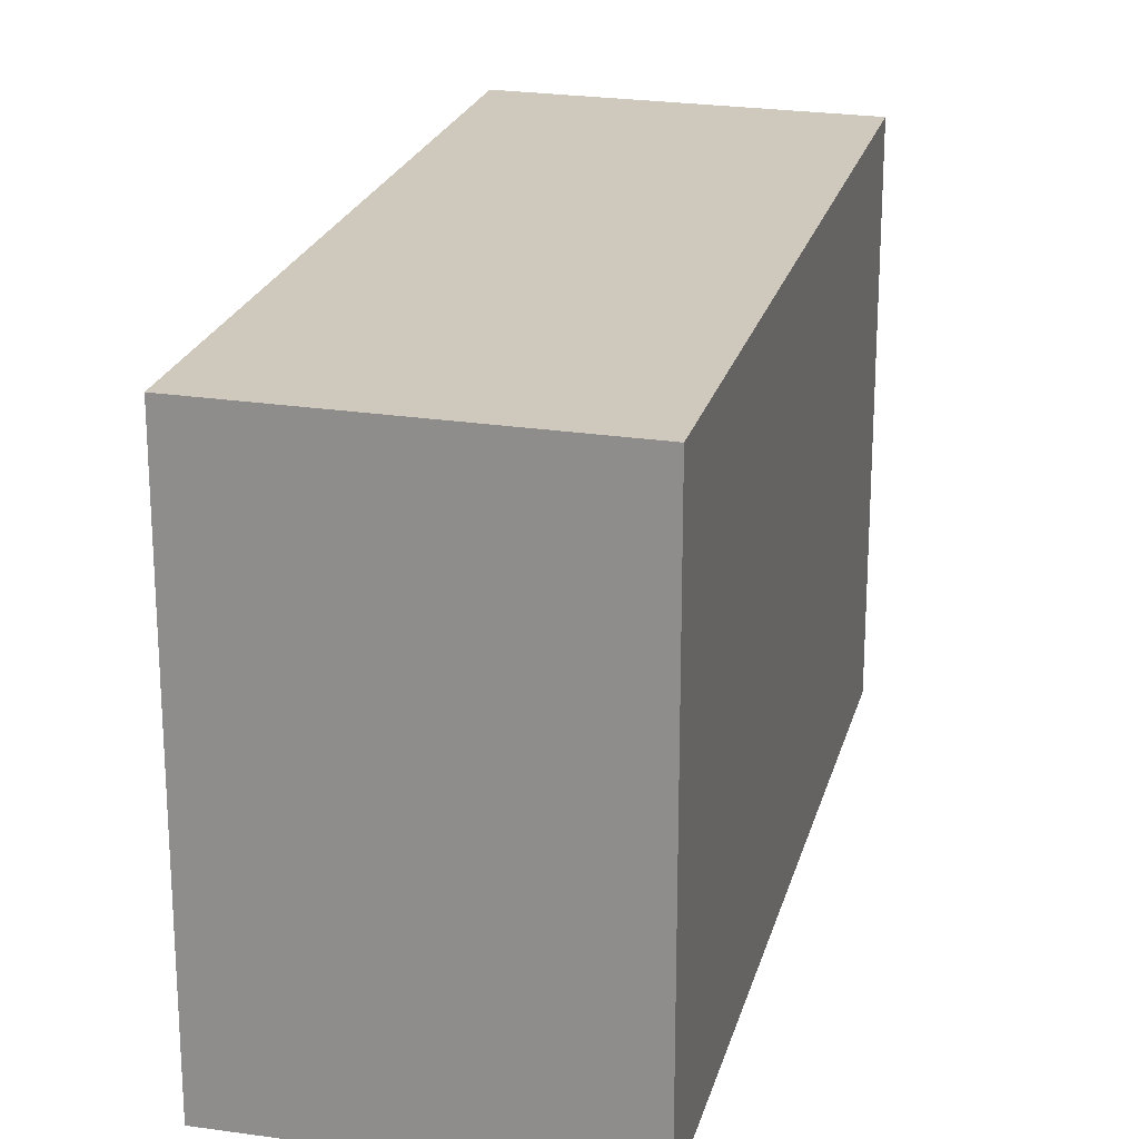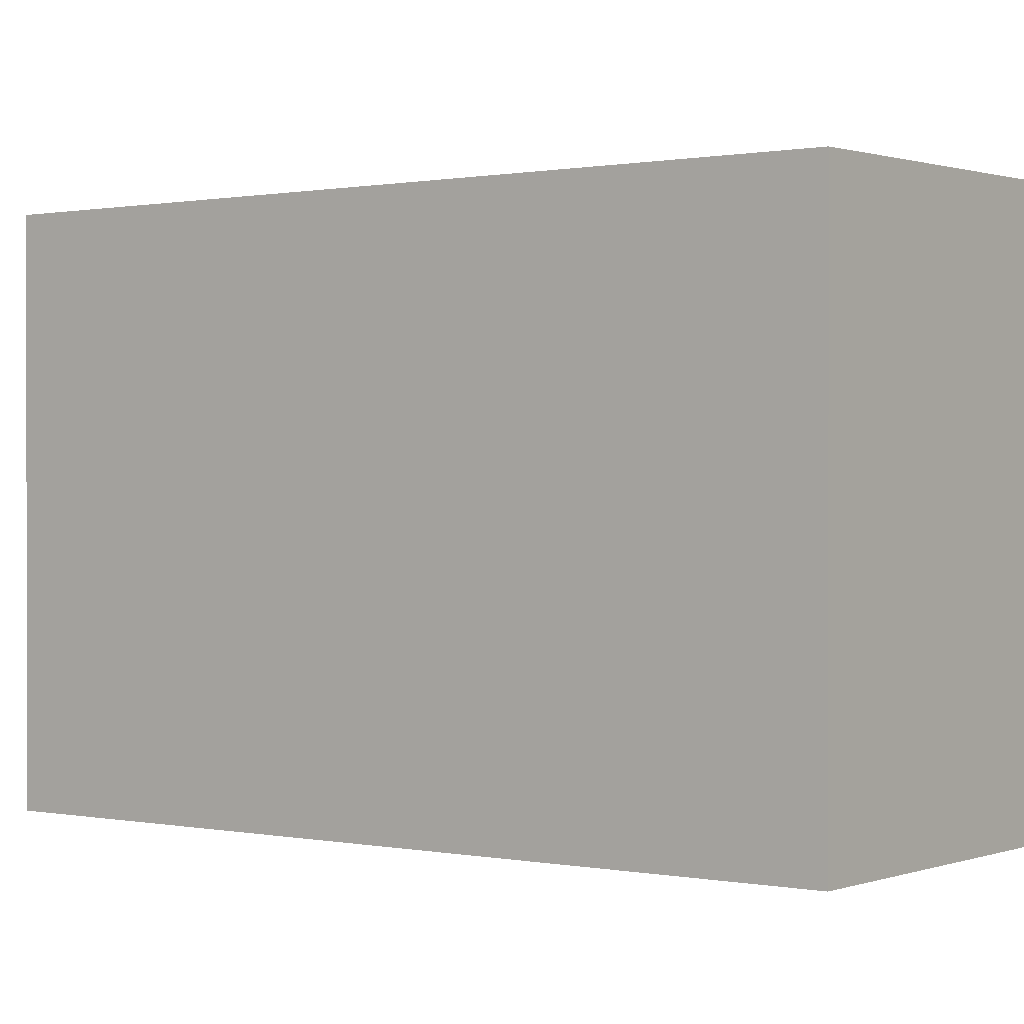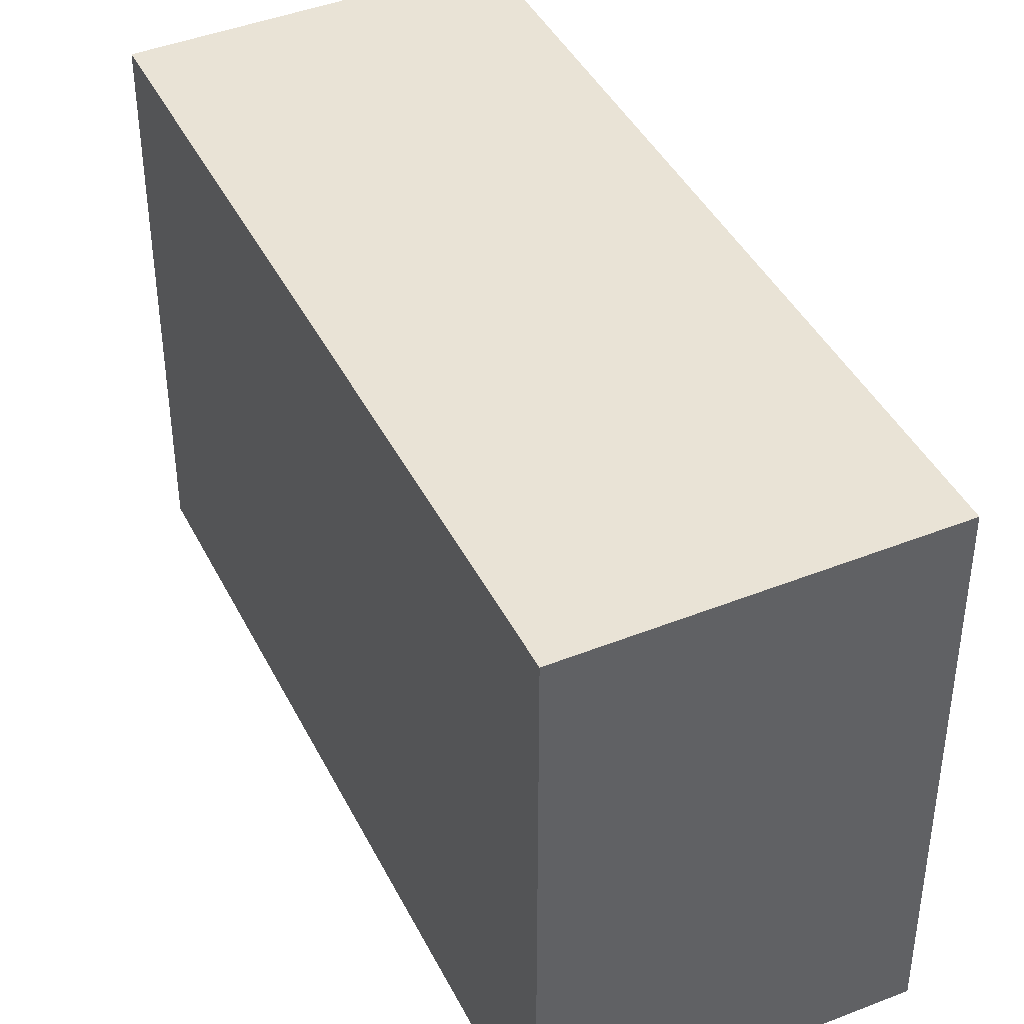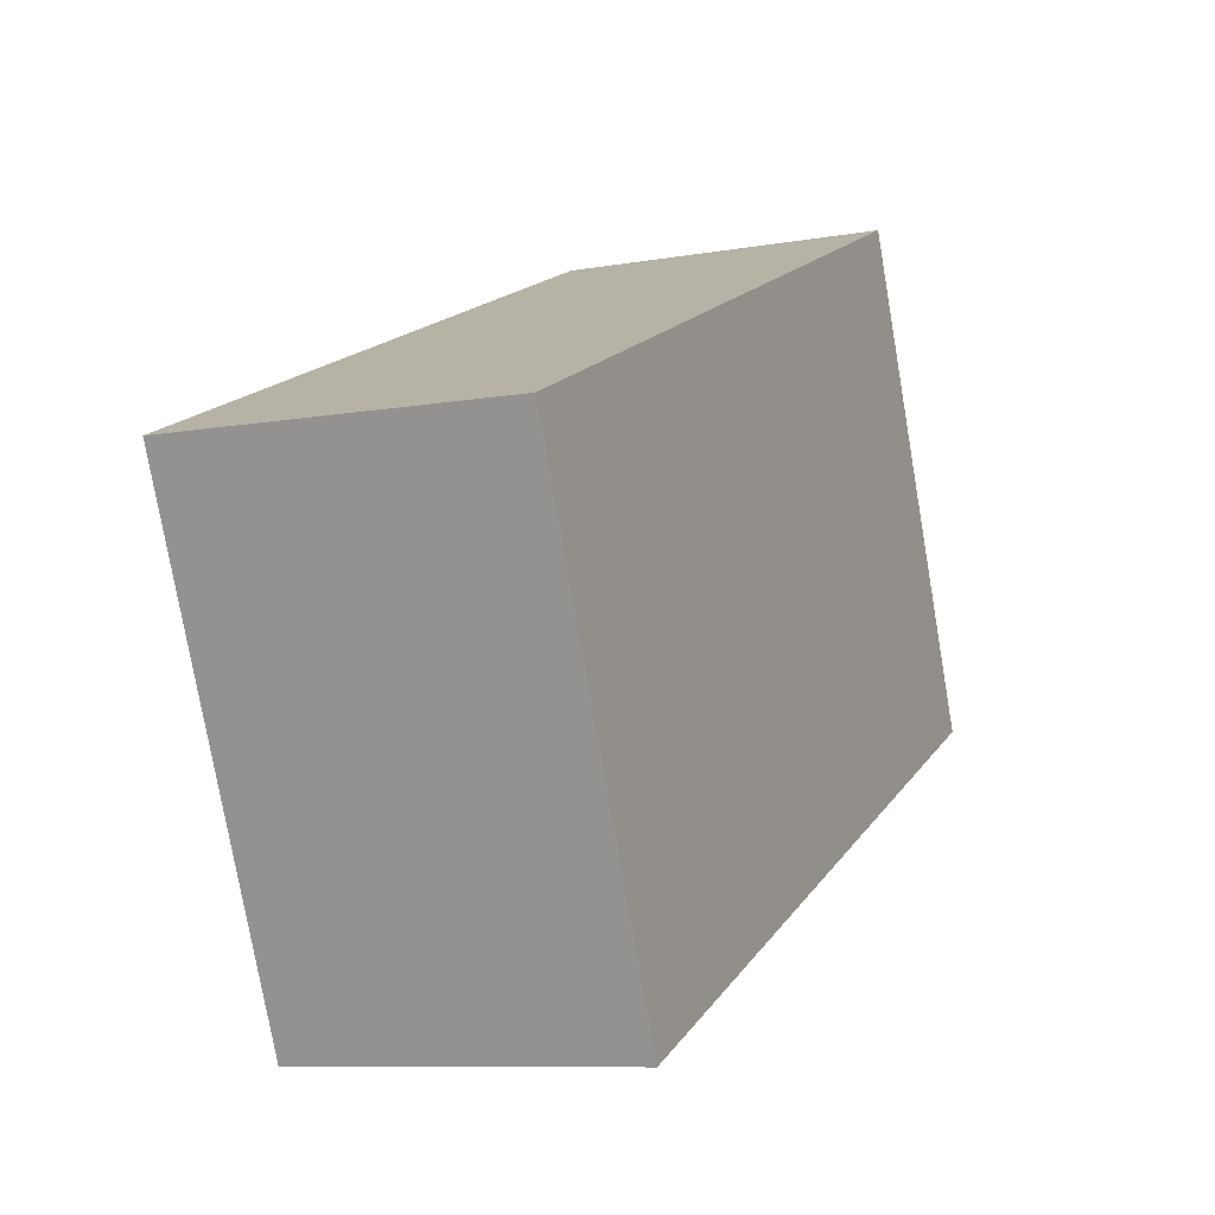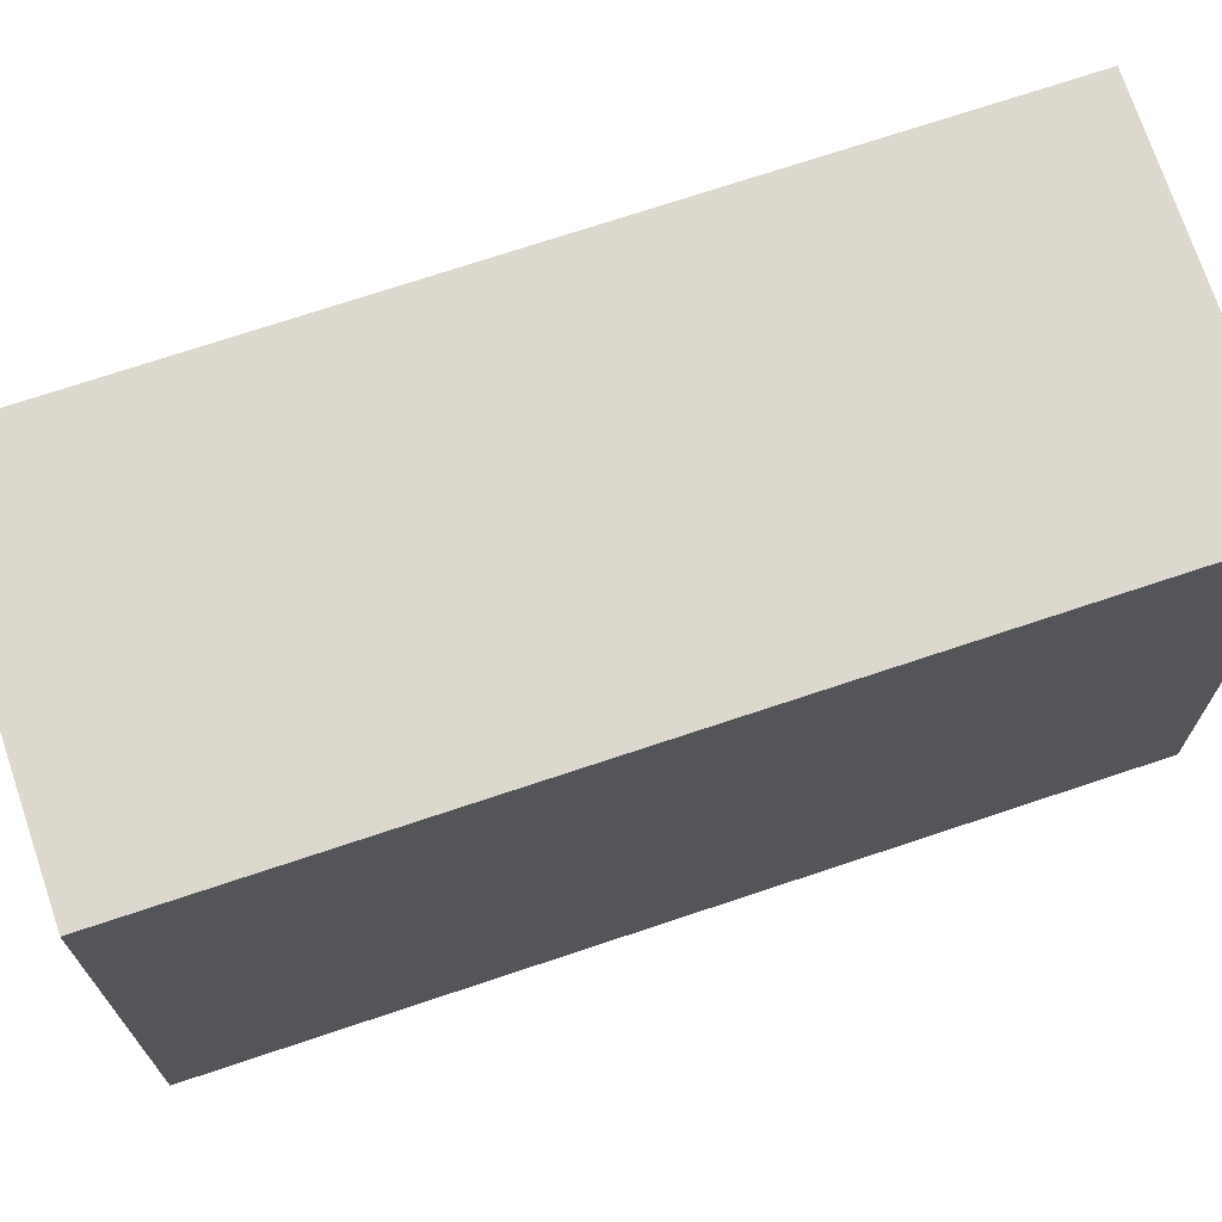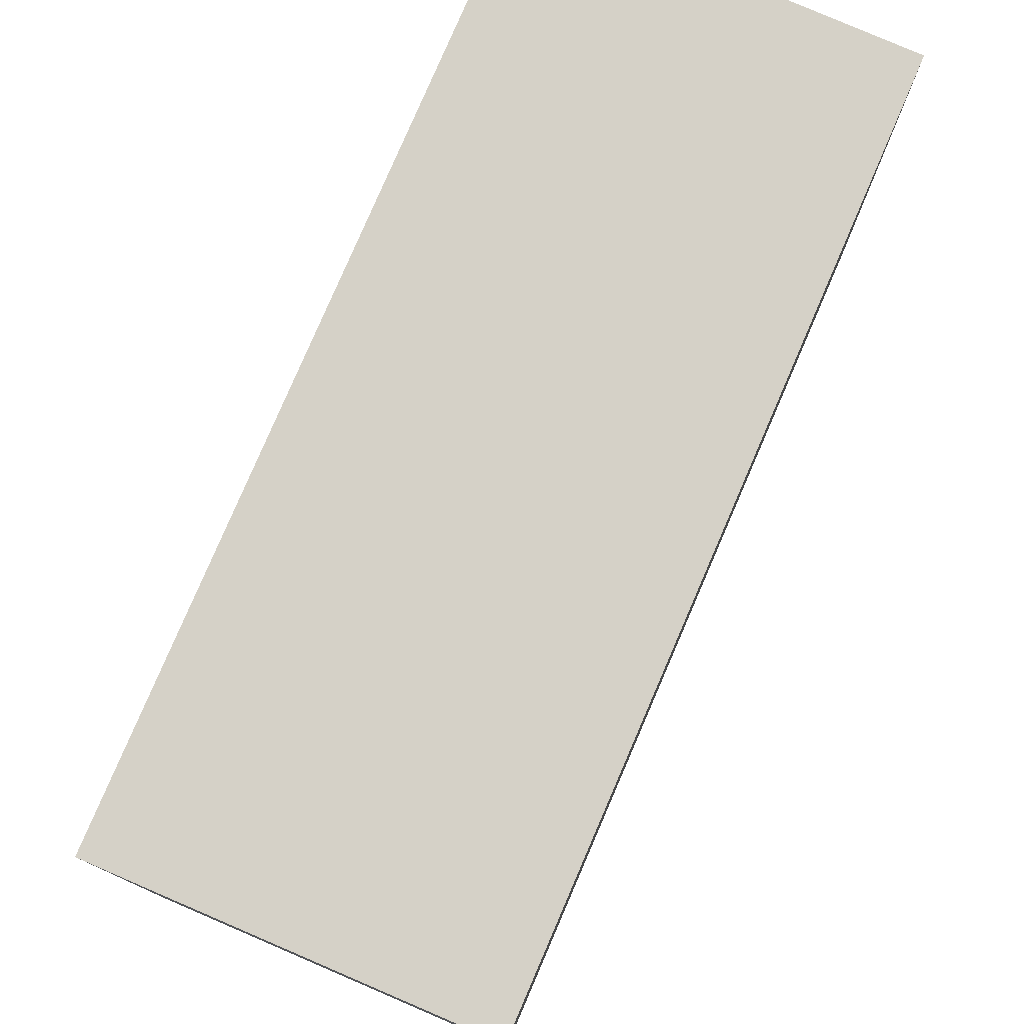
<metadata>
{"format":"obj","ext":"obj","renderer":"f3d","projection":"perspective","resolution":1024,"background":"white","views":[{"elev":22.3,"azim":37.3,"up":"+Y"},{"elev":0.5,"azim":150.6,"up":"+Y"},{"elev":42.1,"azim":178.5,"up":"+Y"},{"elev":-77.1,"azim":9.8,"up":"+Z"},{"elev":72.1,"azim":95.0,"up":"+Y"},{"elev":78.9,"azim":46.8,"up":"+Y"}]}
</metadata>
<code>
v  21.68 17.86 20.82
v  0.0003843 17.99 -0.0005696
v  11.07 17.99 25.45
v  10.62 17.86 -4.634
v  0 0 0
v  21.68 -1.275e-15 20.82
v  11.07 -1.558e-15 25.45
v  10.61 2.837e-16 -4.633
g defaultobject
f 1 2 3
f 2 1 4
f 5 6 7
f 6 5 8
f 3 5 7
f 5 3 2
f 2 8 5
f 8 2 4
f 8 1 6
f 1 8 4
f 6 3 7
f 3 6 1

</code>
